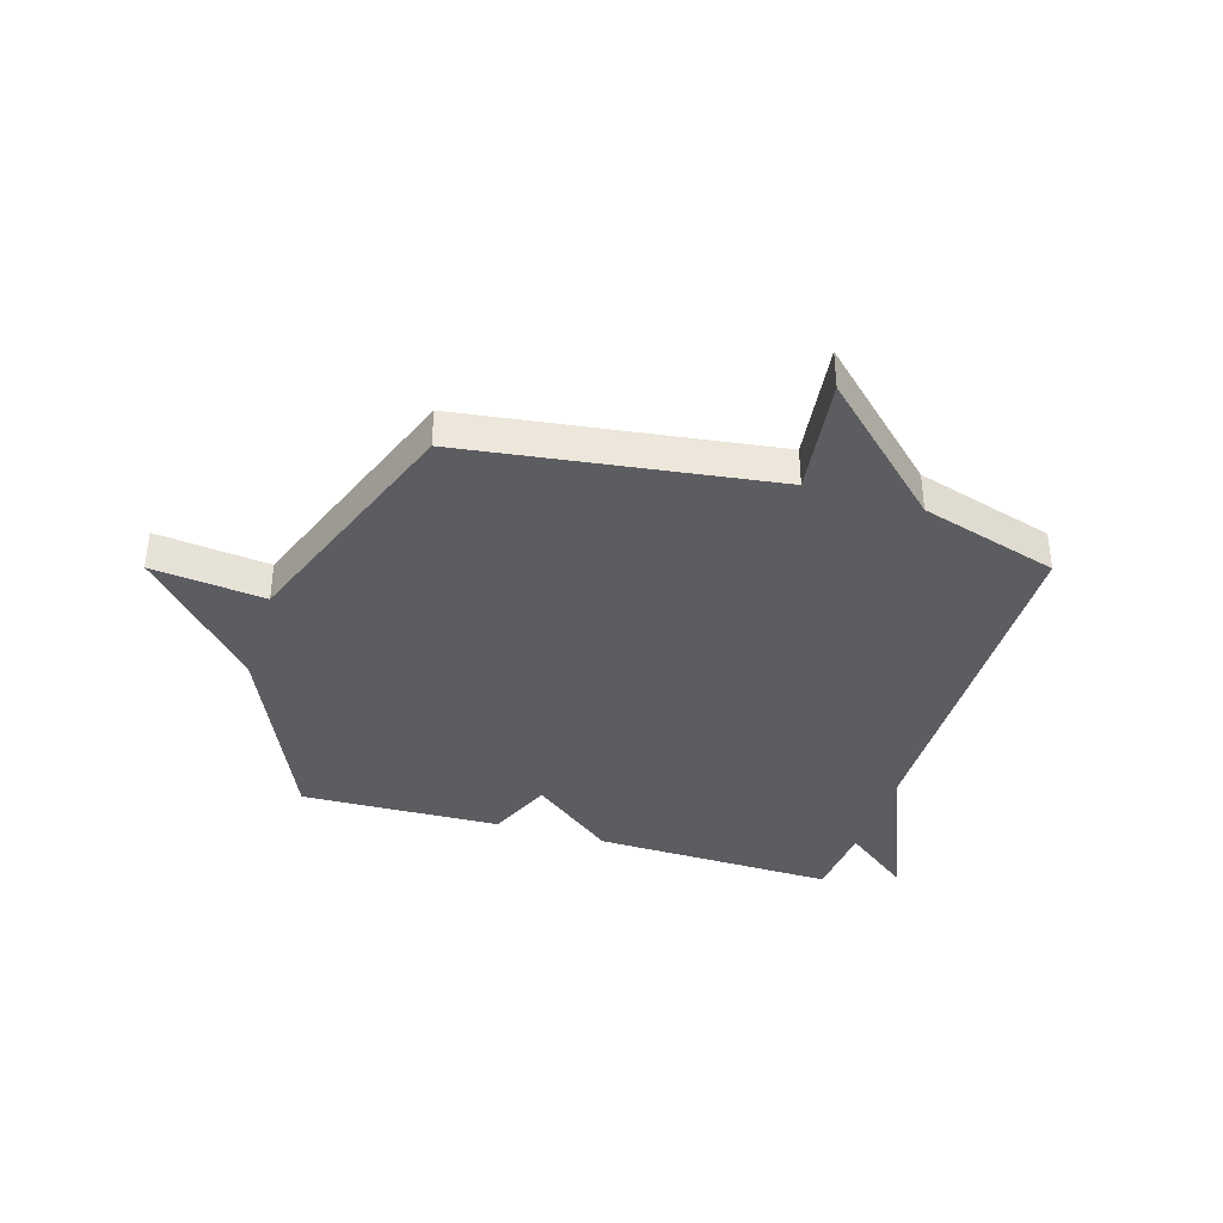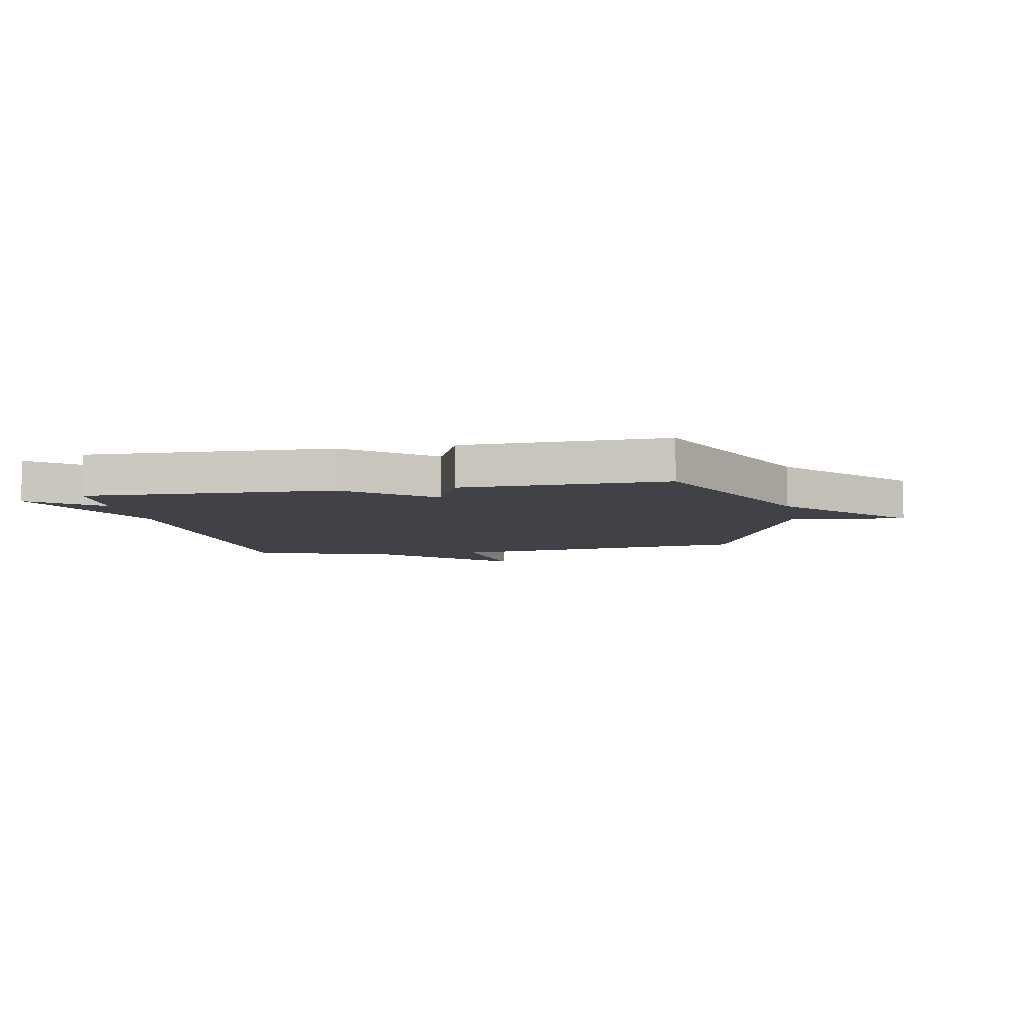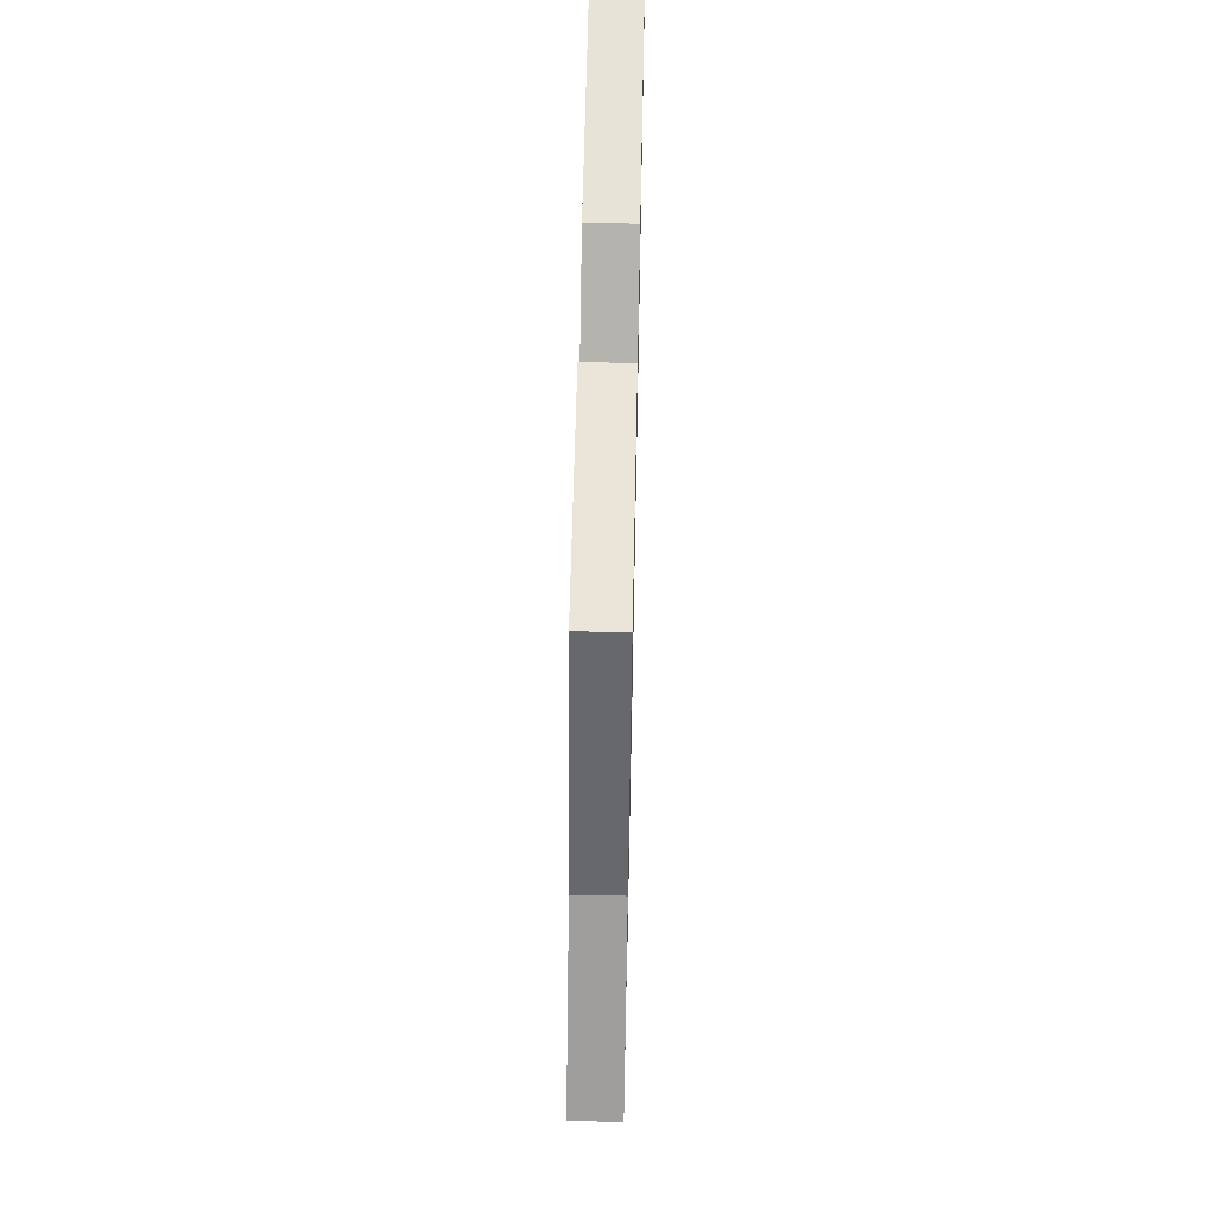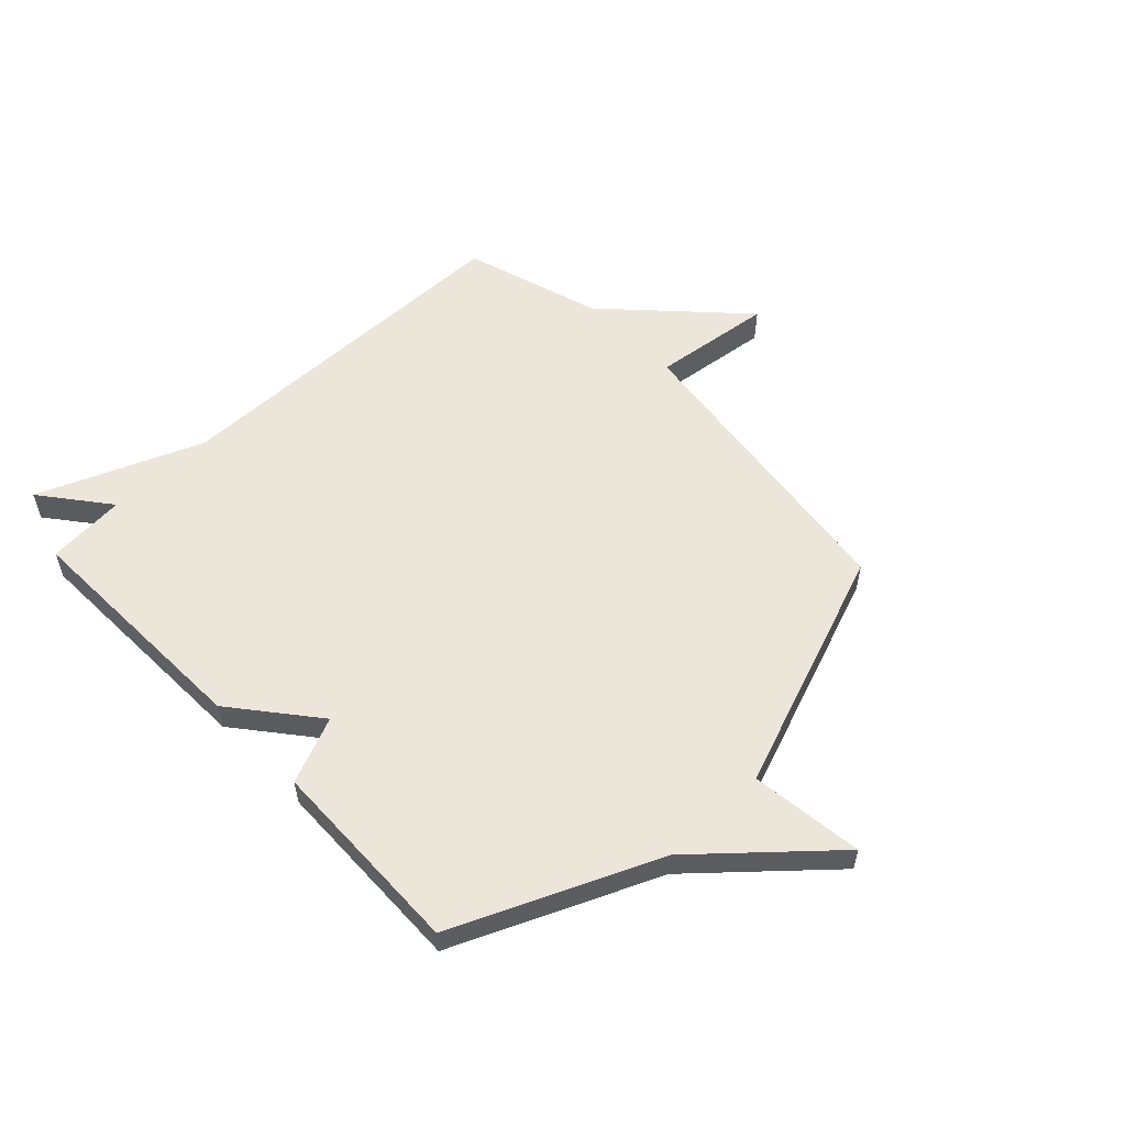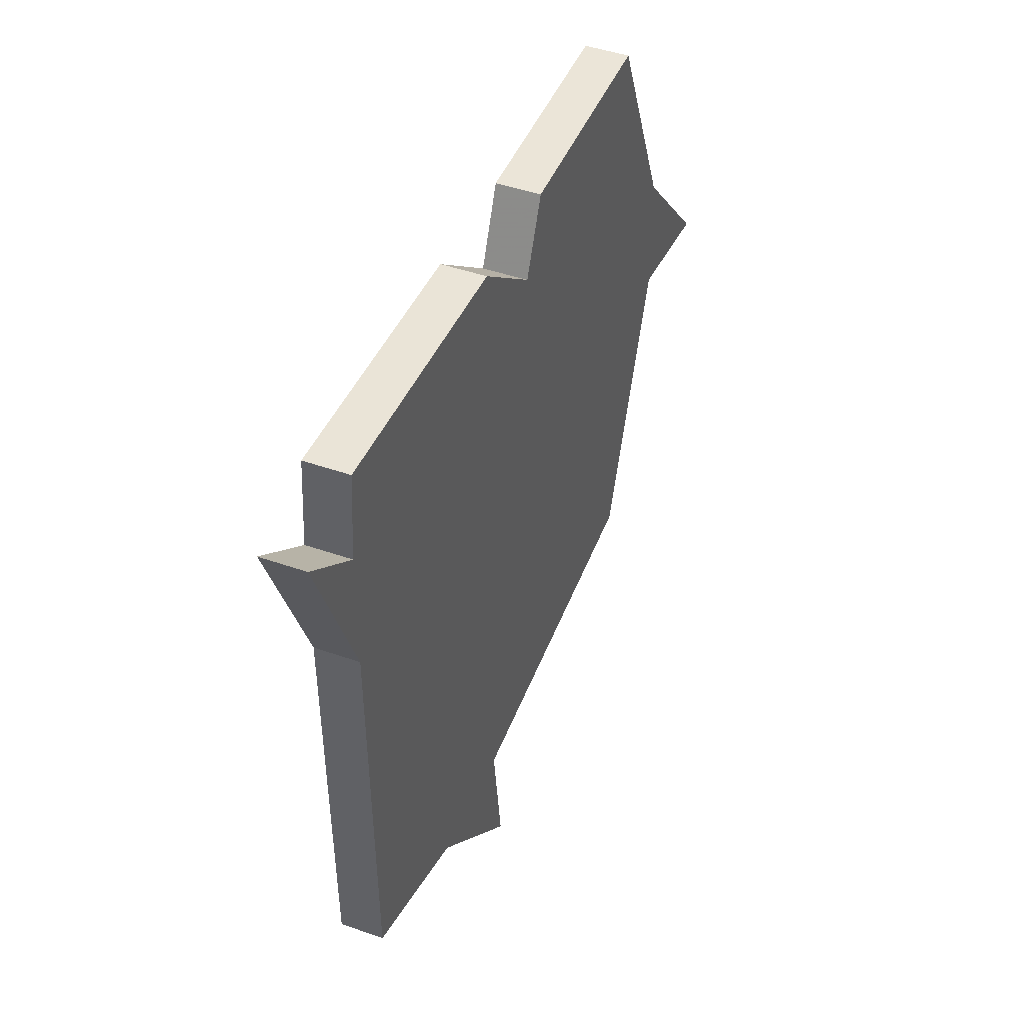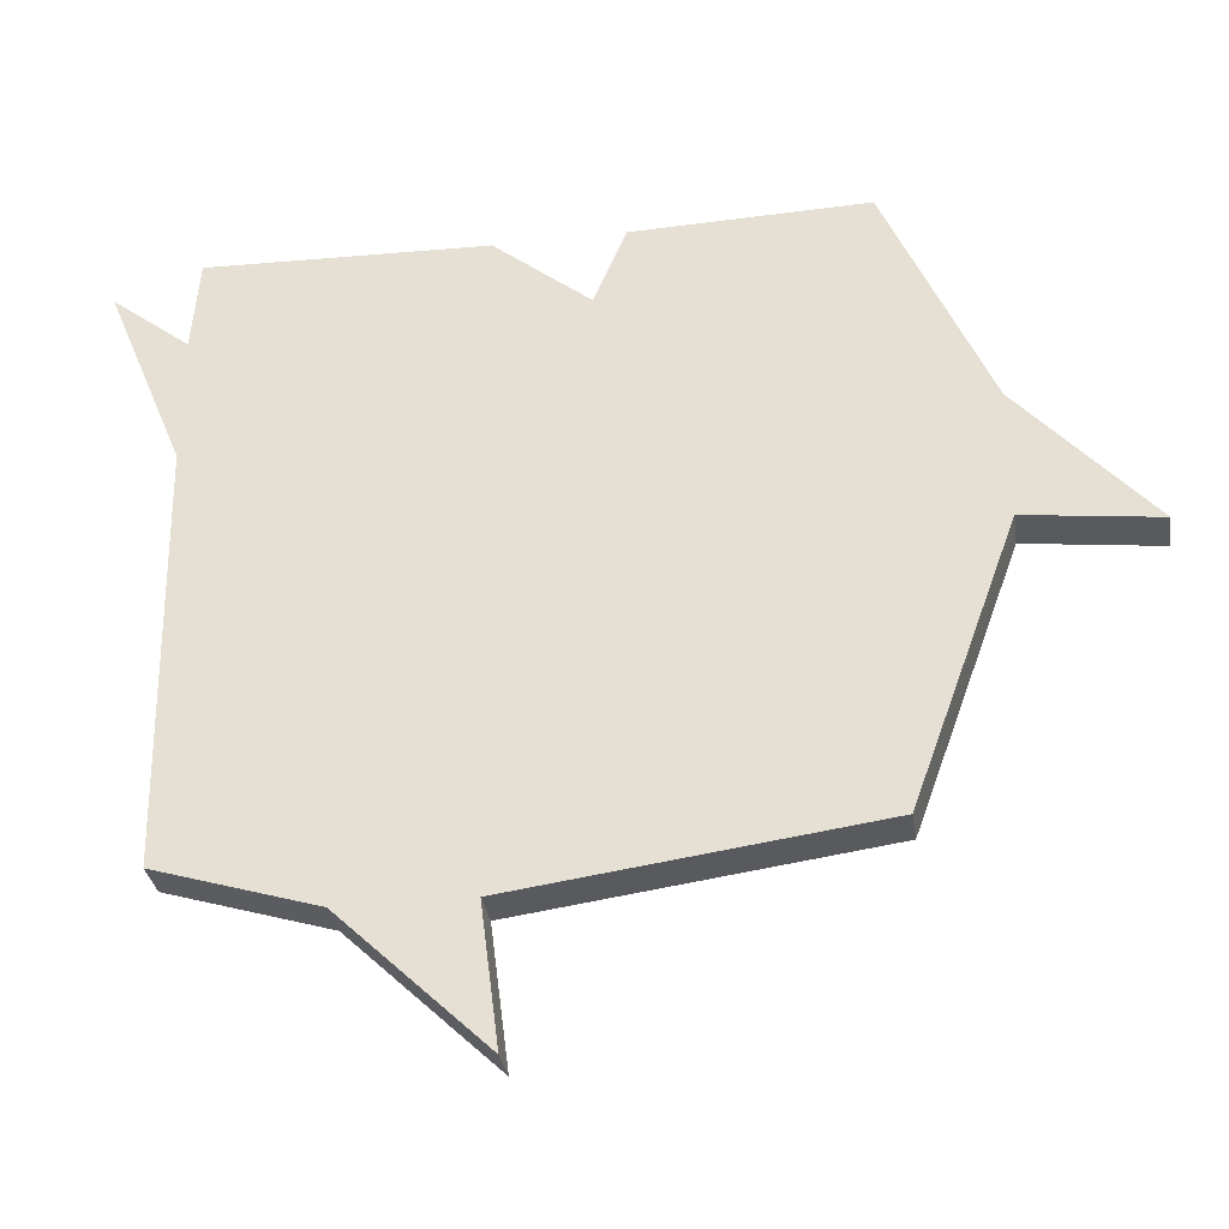
<metadata>
{"format":"obj","ext":"obj","renderer":"f3d","projection":"perspective","resolution":1024,"background":"white","views":[{"elev":-37.0,"azim":163.0,"up":"+Y"},{"elev":-6.8,"azim":10.5,"up":"+Y"},{"elev":61.2,"azim":91.2,"up":"+Z"},{"elev":56.0,"azim":46.1,"up":"+Y"},{"elev":44.9,"azim":-67.7,"up":"+Z"},{"elev":-32.1,"azim":8.6,"up":"+Z"}]}
</metadata>
<code>
v -0.5 0.07 -0.5
v -0.511 0.07 0.158
v -0.632 0.07 0.452
v -0.511 0.07 0.358
v -0.5 0.07 0.5
v -0.061 0.07 0.489
v 0.089 0.07 0.369
v 0.139 0.07 0.489
v 0.5 0.07 0.5
v 0.66 0.07 0.138
v 0.863 0.07 -0.086
v 0.66 0.07 -0.062
v 0.5 0.07 -0.5
v -0.051 0.07 -0.575
v -0.023 0.07 -0.792
v -0.251 0.07 -0.575
v -0.5 0 -0.5
v -0.511 0 0.158
v -0.632 0 0.452
v -0.511 0 0.358
v -0.5 0 0.5
v -0.061 0 0.489
v 0.089 0 0.369
v 0.139 0 0.489
v 0.5 0 0.5
v 0.66 0 0.138
v 0.863 0 -0.086
v 0.66 0 -0.062
v 0.5 0 -0.5
v -0.051 0 -0.575
v -0.023 0 -0.792
v -0.251 0 -0.575
f 14 15 16
f 16 1 2
f 14 16 2
f 13 14 2
f 12 13 2
f 10 11 12 2
f 7 8 9 10
f 7 10 2
f 6 7 2
f 5 6 2
f 4 5 2
f 2 3 4
f 32 31 30
f 18 17 32
f 18 32 30
f 18 30 29
f 18 29 28
f 18 28 27 26
f 26 25 24 23
f 18 26 23
f 18 23 22
f 18 22 21
f 18 21 20
f 20 19 18
f 1 17 18 2
f 2 18 19 3
f 3 19 20 4
f 4 20 21 5
f 5 21 22 6
f 6 22 23 7
f 7 23 24 8
f 8 24 25 9
f 9 25 26 10
f 10 26 27 11
f 11 27 28 12
f 12 28 29 13
f 13 29 30 14
f 14 30 31 15
f 15 31 32 16
f 16 32 17 1

</code>
